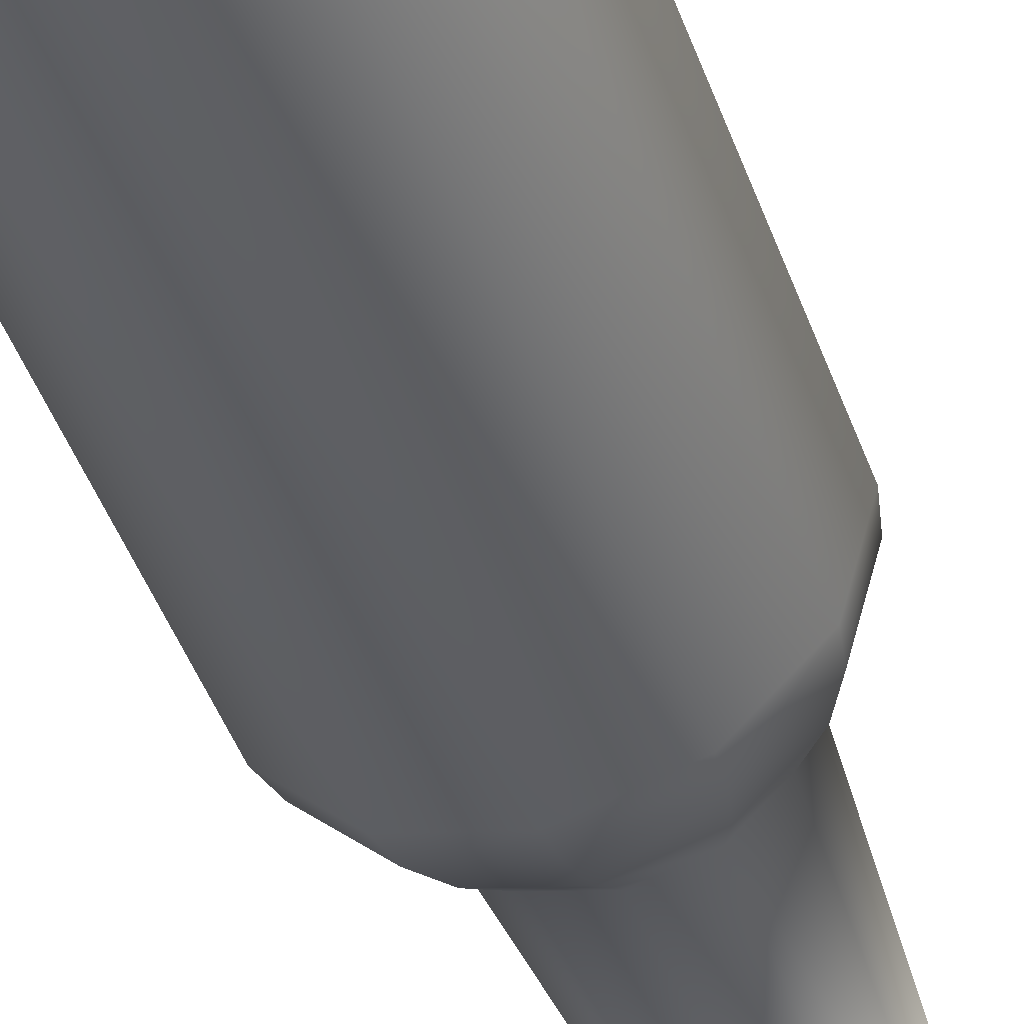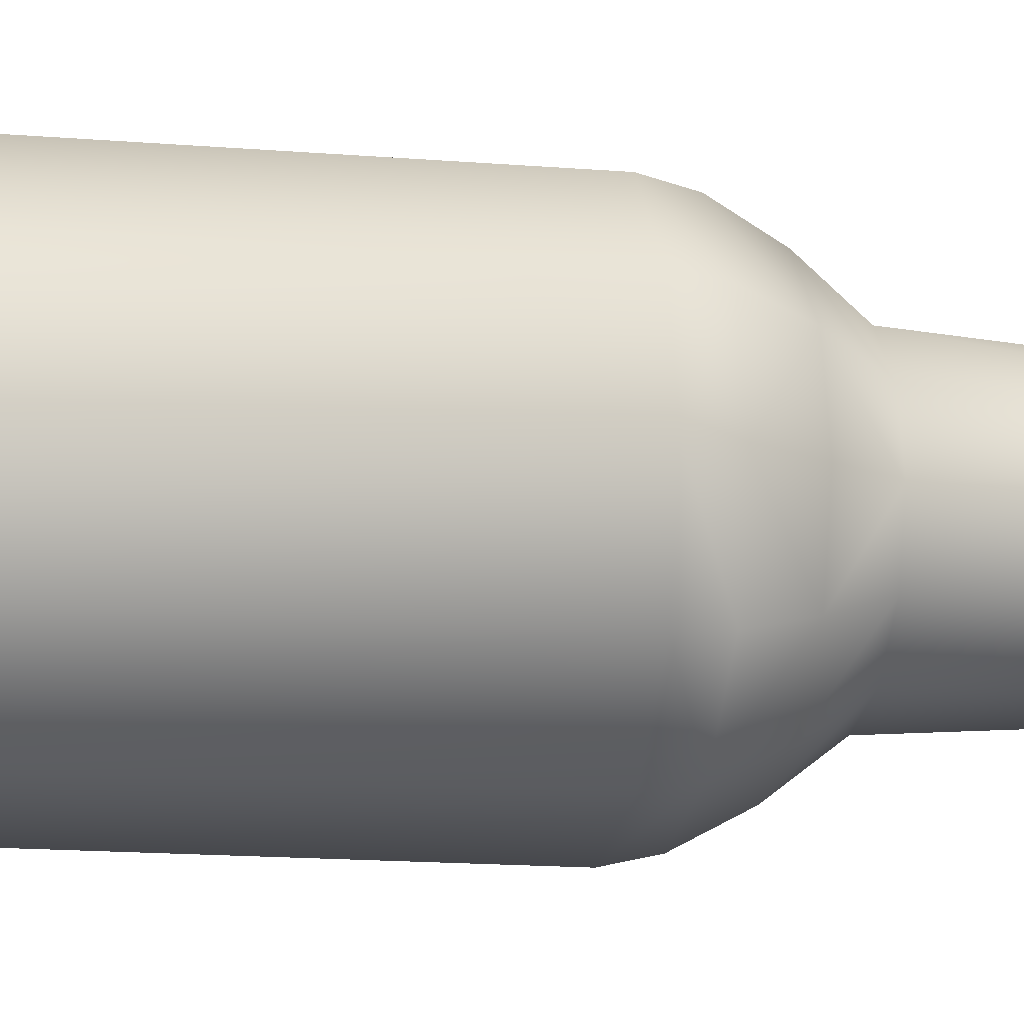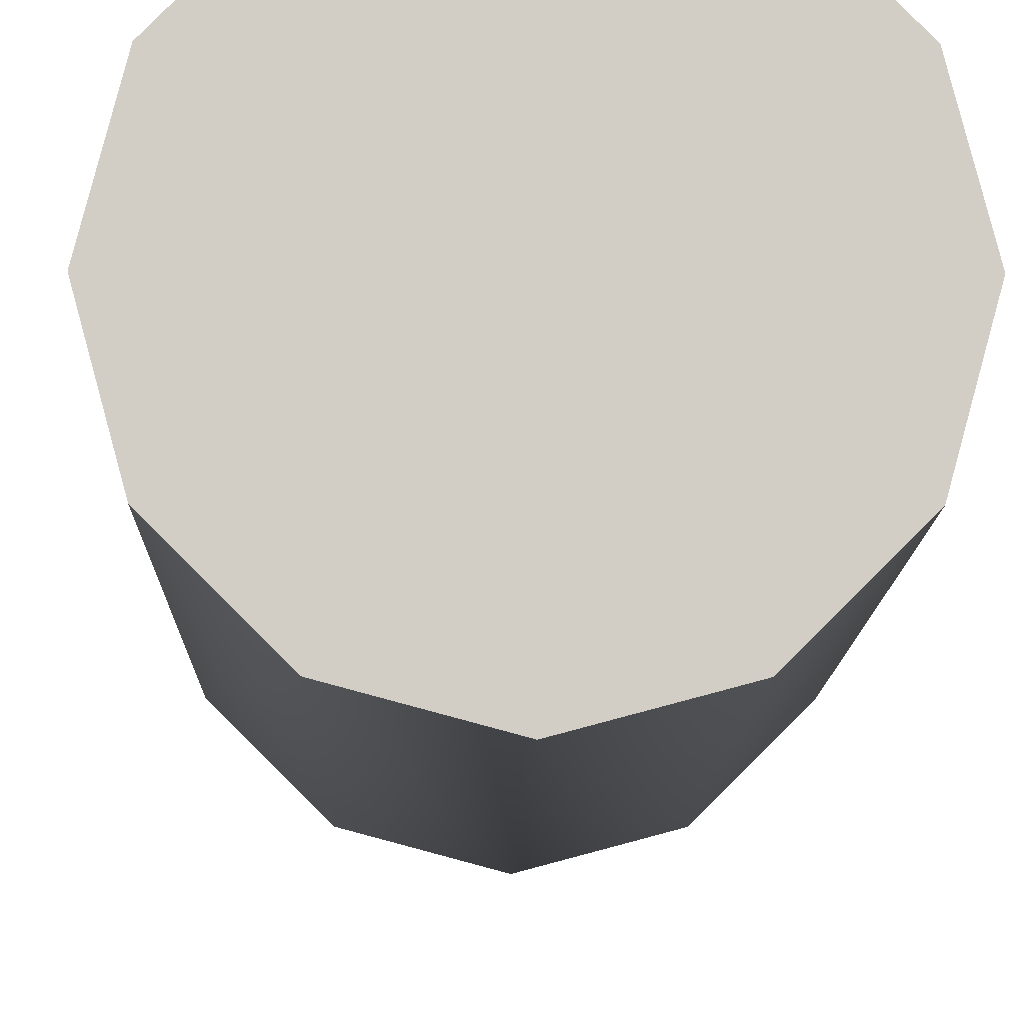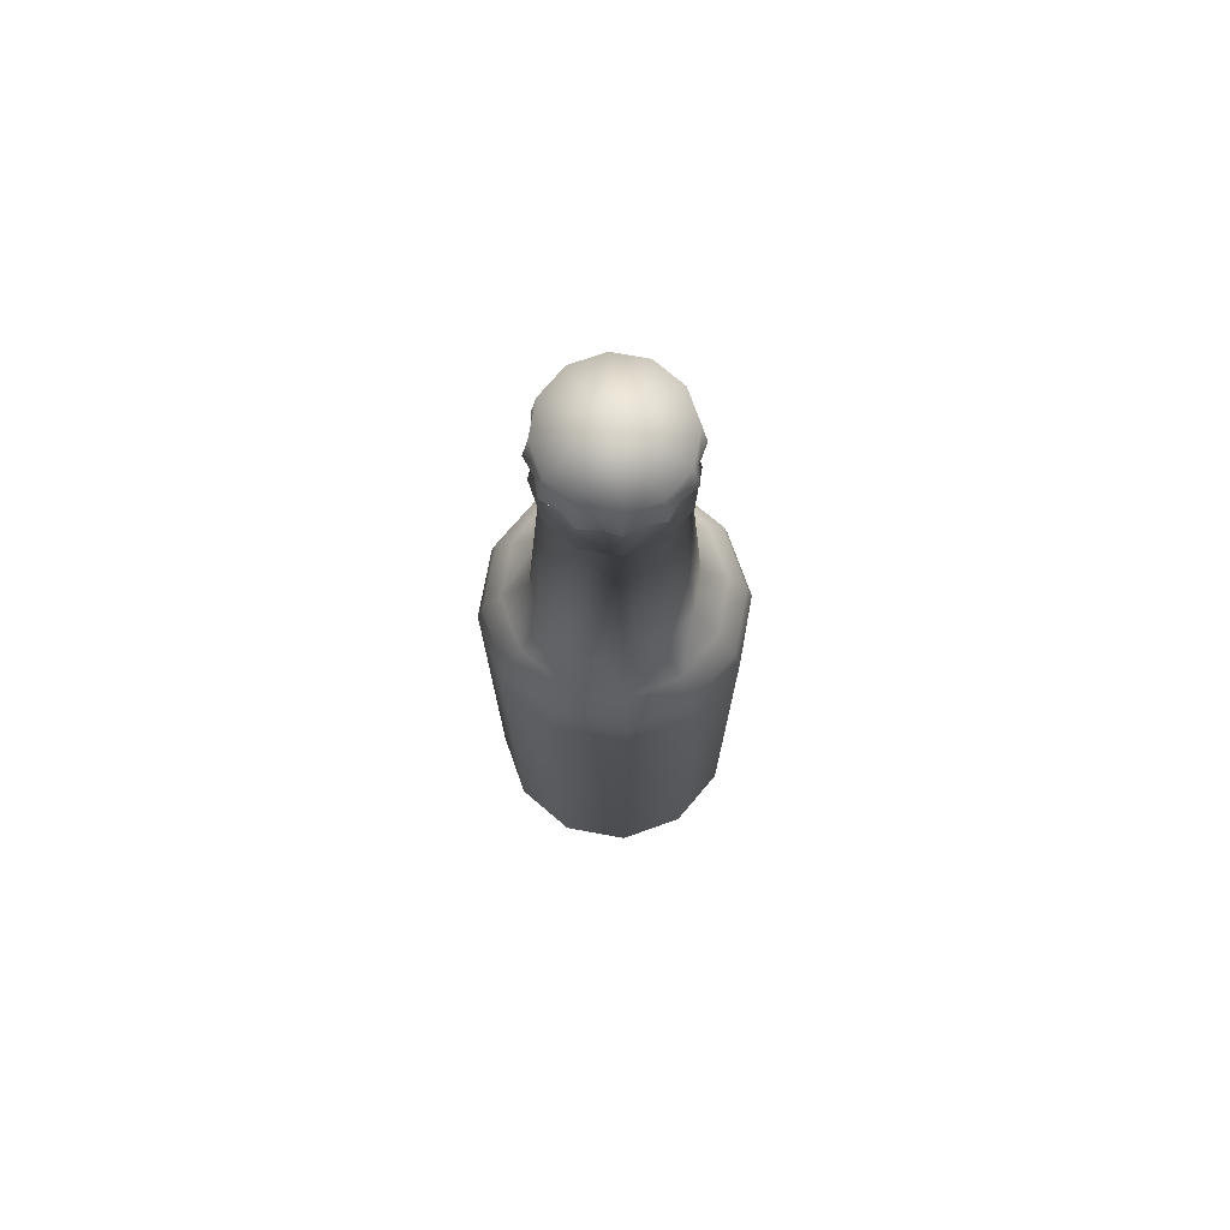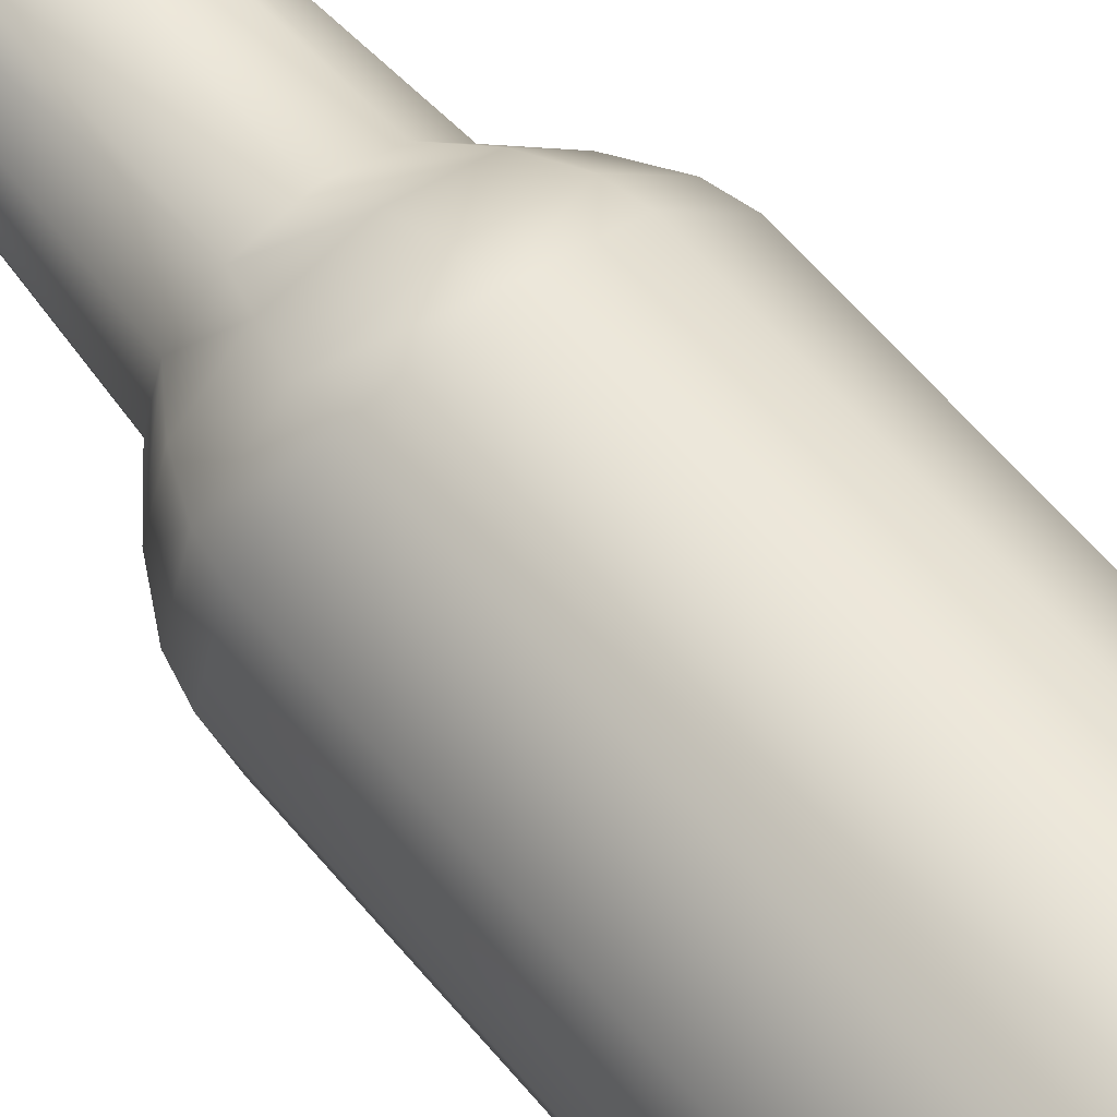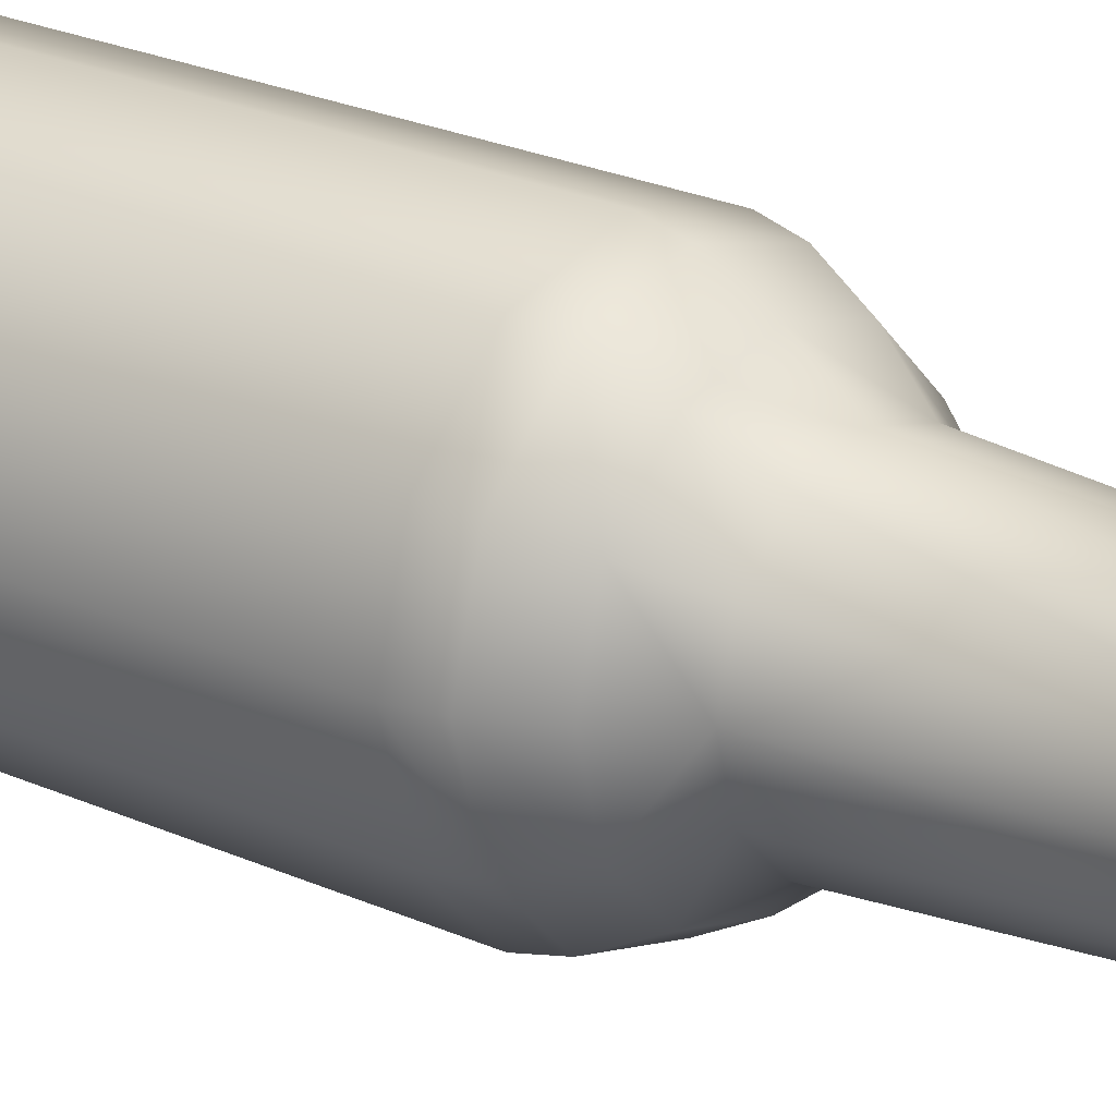
<metadata>
{"format":"obj","ext":"obj","renderer":"f3d","projection":"perspective","resolution":1024,"background":"white","views":[{"elev":-45.4,"azim":19.1,"up":"+Z"},{"elev":-12.3,"azim":77.6,"up":"+Z"},{"elev":-7.7,"azim":-0.8,"up":"+Z"},{"elev":74.1,"azim":-124.6,"up":"+Y"},{"elev":59.9,"azim":-39.3,"up":"+Z"},{"elev":22.3,"azim":128.9,"up":"+Z"}]}
</metadata>
<code>
v 0 0 -1
v 0 4.05 -1
v 0.5 0 -0.866
v 0.5 4.05 -0.866
v 0.866 0 -0.5
v 0.866 4.05 -0.5
v 1 0 0
v 1 4.05 0
v 0.866 0 0.5
v 0.866 4.05 0.5
v 0.5 0 0.866
v 0.5 4.05 0.866
v 0 0 1
v 0 4.05 1
v -0.5 0 0.866
v -0.5 4.05 0.866
v -0.866 0 0.5
v -0.866 4.05 0.5
v -1 0 0
v -1 4.05 0
v -0.866 0 -0.5
v -0.866 4.05 -0.5
v -0.5 0 -0.866
v -0.5 4.05 -0.866
v -0 4.25 -0.9535
v 0.4767 4.25 -0.8257
v 0.8257 4.25 -0.4767
v 0.9535 4.25 0
v 0.8257 4.25 0.4767
v 0.4767 4.25 0.8257
v 0 4.25 0.9535
v -0.4767 4.25 0.8257
v -0.8257 4.25 0.4767
v -0.9535 4.25 0
v -0.8257 4.25 -0.4767
v -0.4767 4.25 -0.8257
v 0 4.52 -0.8072
v 0.4036 4.52 -0.6991
v 0.6991 4.52 -0.4036
v 0.8072 4.52 0
v 0.6991 4.52 0.4036
v 0.4036 4.52 0.6991
v 0 4.52 0.8072
v -0.4036 4.52 0.6991
v -0.6991 4.52 0.4036
v -0.8072 4.52 0
v -0.6991 4.52 -0.4036
v -0.4036 4.52 -0.6991
v 0 4.787 -0.5993
v 0.2997 4.787 -0.519
v 0.519 4.787 -0.2997
v 0.5993 4.787 0
v 0.519 4.787 0.2997
v 0.2997 4.787 0.519
v 0 4.787 0.5993
v -0.2997 4.787 0.519
v -0.519 4.787 0.2997
v -0.5993 4.787 0
v -0.519 4.787 -0.2997
v -0.2997 4.787 -0.519
v 1e-06 6.851 -0.4507
v 0.2253 6.851 -0.3903
v 0.3903 6.851 -0.2253
v 0.4507 6.851 0
v 0.3903 6.851 0.2253
v 0.2253 6.851 0.3903
v 1e-06 6.851 0.4507
v -0.2253 6.851 0.3903
v -0.3903 6.851 0.2253
v -0.4507 6.851 0
v -0.3903 6.851 -0.2253
v -0.2253 6.851 -0.3903
v 1e-06 6.911 -0.5253
v 0.2627 6.911 -0.4549
v 0.4549 6.911 -0.2627
v 0.5253 6.911 0
v 0.4549 6.911 0.2627
v 0.2627 6.911 0.4549
v 1e-06 6.911 0.5253
v -0.2627 6.911 0.4549
v -0.4549 6.911 0.2627
v -0.5253 6.911 0
v -0.4549 6.911 -0.2627
v -0.2627 6.911 -0.4549
v 1e-06 7.327 -0.4511
v 0.2255 7.327 -0.3906
v 0.3906 7.327 -0.2255
v 0.4511 7.327 0
v 0.3906 7.327 0.2255
v 0.2255 7.327 0.3906
v 1e-06 7.327 0.4511
v -0.2255 7.327 0.3906
v -0.3906 7.327 0.2255
v -0.4511 7.327 0
v -0.3906 7.327 -0.2255
v -0.2255 7.327 -0.3906
v 1e-06 7.327 -0.5413
v 0.2706 7.327 -0.4688
v 0.4688 7.327 -0.2706
v 0.5413 7.327 0
v 0.4688 7.327 0.2706
v 0.2706 7.327 0.4688
v 1e-06 7.327 0.5413
v -0.2706 7.327 0.4688
v -0.4688 7.327 0.2706
v -0.5413 7.327 0
v -0.4688 7.327 -0.2706
v -0.2706 7.327 -0.4688
v 1e-06 7.594 -0.4968
v 0.2484 7.594 -0.4302
v 0.4302 7.594 -0.2484
v 0.4968 7.594 0
v 0.4302 7.594 0.2484
v 0.2484 7.594 0.4302
v 1e-06 7.594 0.4968
v -0.2484 7.594 0.4302
v -0.4302 7.594 0.2484
v -0.4968 7.594 0
v -0.4302 7.594 -0.2484
v -0.2484 7.594 -0.4302
v 1e-06 7.627 0
v 0.1288 7.327 -0.4809
v 0.352 7.327 -0.352
v 0.4809 7.327 -0.1288
v 0.4809 7.327 0.1288
v 0.352 7.327 0.352
v 0.1288 7.327 0.4809
v -0.1288 7.327 0.4809
v -0.352 7.327 0.352
v -0.4809 7.327 0.1288
v -0.4809 7.327 -0.1288
v -0.352 7.327 -0.352
v -0.1288 7.327 -0.4809
o skin
g skin
f 1 2 4
f 3 4 6
f 5 6 8
f 7 8 10
f 9 10 12
f 11 12 14
f 13 14 16
f 15 16 17
f 17 18 20
f 19 20 22
f 2 24 36
f 23 24 2
f 21 22 23
f 1 3 23
f 25 36 48
f 24 22 35
f 22 20 35
f 20 18 34
f 18 16 33
f 16 14 32
f 14 12 30
f 12 10 29
f 10 8 29
f 8 6 27
f 6 4 26
f 4 2 26
f 37 48 60
f 36 35 47
f 35 34 46
f 34 33 46
f 33 32 45
f 32 31 44
f 31 30 42
f 30 29 41
f 29 28 41
f 28 27 39
f 27 26 39
f 26 25 37
f 49 60 72
f 48 47 60
f 47 46 58
f 46 45 57
f 45 44 57
f 44 43 56
f 43 42 55
f 42 41 53
f 41 40 52
f 40 39 52
f 39 38 51
f 38 37 50
f 61 72 84
f 60 59 71
f 59 58 70
f 58 57 69
f 57 56 69
f 56 55 68
f 55 54 66
f 54 53 65
f 53 52 65
f 52 51 63
f 51 50 63
f 50 49 61
f 73 84 96
f 72 71 84
f 71 70 82
f 70 69 81
f 81 69 80
f 68 67 80
f 67 66 79
f 66 65 78
f 65 64 76
f 64 63 76
f 63 62 74
f 62 61 73
f 96 108 133
f 84 83 95
f 83 82 94
f 82 81 94
f 81 80 92
f 80 79 91
f 79 78 91
f 78 77 90
f 77 76 88
f 76 75 88
f 75 74 86
f 74 73 86
f 120 109 133
f 108 96 132
f 107 95 131
f 93 105 130
f 92 104 129
f 104 92 128
f 103 91 127
f 89 101 126
f 88 100 125
f 100 88 124
f 99 87 123
f 98 86 122
f 107 119 132
f 106 118 131
f 105 117 130
f 104 116 129
f 103 115 128
f 114 115 127
f 113 114 126
f 112 113 125
f 99 111 124
f 98 110 123
f 97 109 122
f 109 120 121
f 120 119 121
f 119 118 121
f 118 117 121
f 117 116 121
f 116 115 121
f 115 114 121
f 114 113 121
f 113 112 121
f 112 111 121
f 111 110 121
f 110 109 121
f 3 1 4
f 5 3 6
f 7 5 8
f 9 7 10
f 11 9 12
f 13 11 14
f 15 13 16
f 22 24 23
f 19 17 20
f 21 19 22
f 25 2 36
f 1 23 2
f 38 50 51
f 23 3 21
f 3 5 21
f 5 7 9
f 21 5 9
f 15 11 13
f 17 11 15
f 17 9 11
f 19 21 17
f 21 9 17
f 37 25 48
f 36 24 35
f 81 93 94
f 42 54 55
f 37 49 50
f 26 38 39
f 31 14 30
f 30 12 29
f 33 45 46
f 28 8 27
f 27 6 26
f 56 68 69
f 49 37 60
f 48 36 47
f 47 35 46
f 75 87 88
f 16 32 33
f 52 64 65
f 43 31 42
f 42 30 41
f 47 59 60
f 40 28 39
f 78 90 91
f 38 26 37
f 61 49 72
f 18 33 34
f 59 47 58
f 58 46 57
f 73 85 86
f 44 56 57
f 43 55 56
f 54 42 53
f 53 41 52
f 77 89 90
f 8 28 29
f 71 83 84
f 73 61 84
f 72 60 71
f 71 59 70
f 70 58 69
f 28 40 41
f 50 62 63
f 67 55 66
f 66 54 65
f 55 67 68
f 64 52 63
f 20 34 35
f 62 50 61
f 85 73 96
f 39 51 52
f 83 71 82
f 82 70 81
f 67 79 80
f 66 78 79
f 32 44 45
f 77 65 76
f 69 68 80
f 75 63 74
f 74 62 73
f 85 96 133
f 97 85 133
f 96 84 95
f 95 83 94
f 14 31 32
f 93 81 92
f 92 80 91
f 65 77 78
f 63 75 76
f 89 77 88
f 2 25 26
f 87 75 86
f 31 43 44
f 117 118 130
f 133 108 120
f 96 95 132
f 95 107 132
f 95 94 131
f 94 106 131
f 94 93 130
f 106 94 130
f 93 92 129
f 105 93 129
f 92 91 128
f 91 103 128
f 91 90 127
f 90 102 127
f 90 89 126
f 102 90 126
f 89 88 125
f 101 89 125
f 88 87 124
f 87 99 124
f 87 86 123
f 86 98 123
f 86 85 122
f 85 97 122
f 108 132 120
f 115 103 127
f 107 131 119
f 109 110 122
f 106 130 118
f 16 18 17
f 105 129 117
f 119 120 132
f 104 128 116
f 118 119 131
f 115 116 128
f 127 102 114
f 113 101 125
f 126 101 113
f 116 117 129
f 125 100 112
f 100 124 112
f 114 102 126
f 99 123 111
f 109 97 133
f 98 122 110
f 110 111 123
f 111 112 124

</code>
